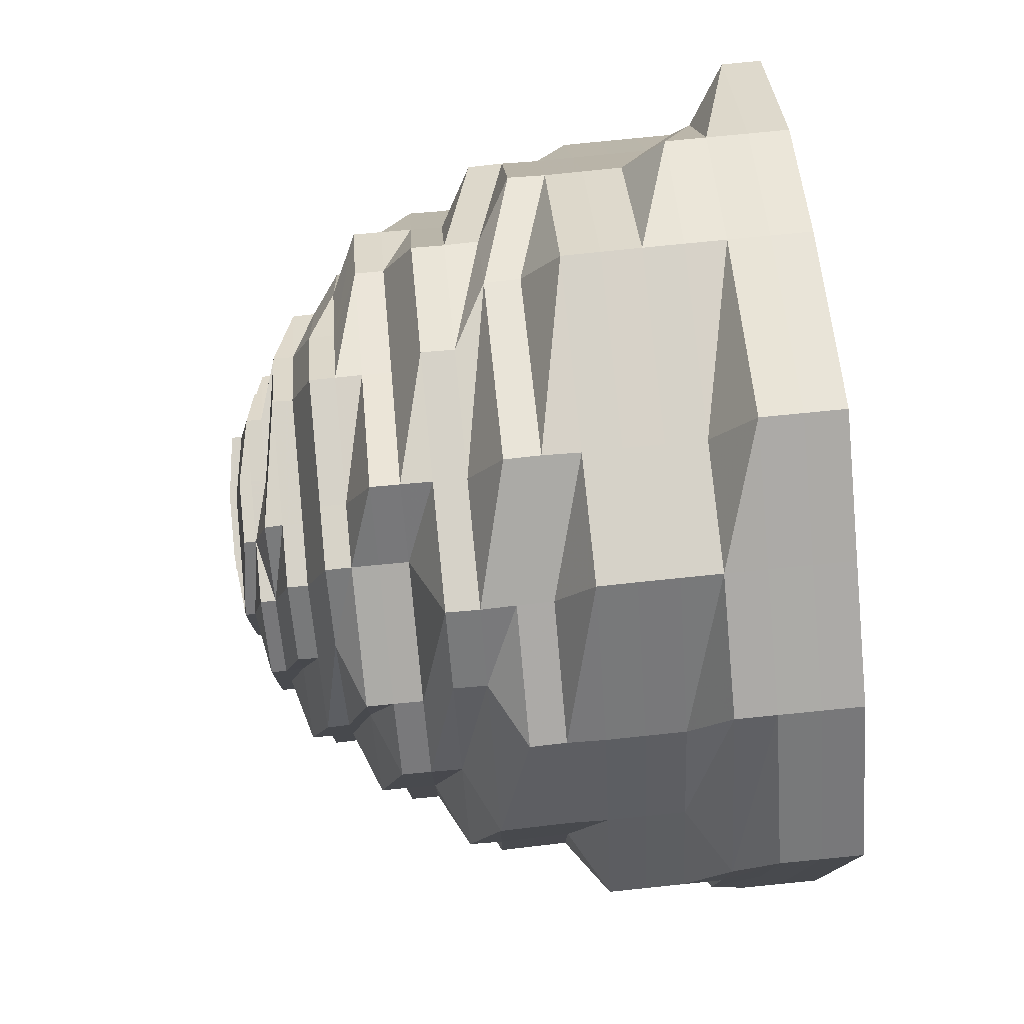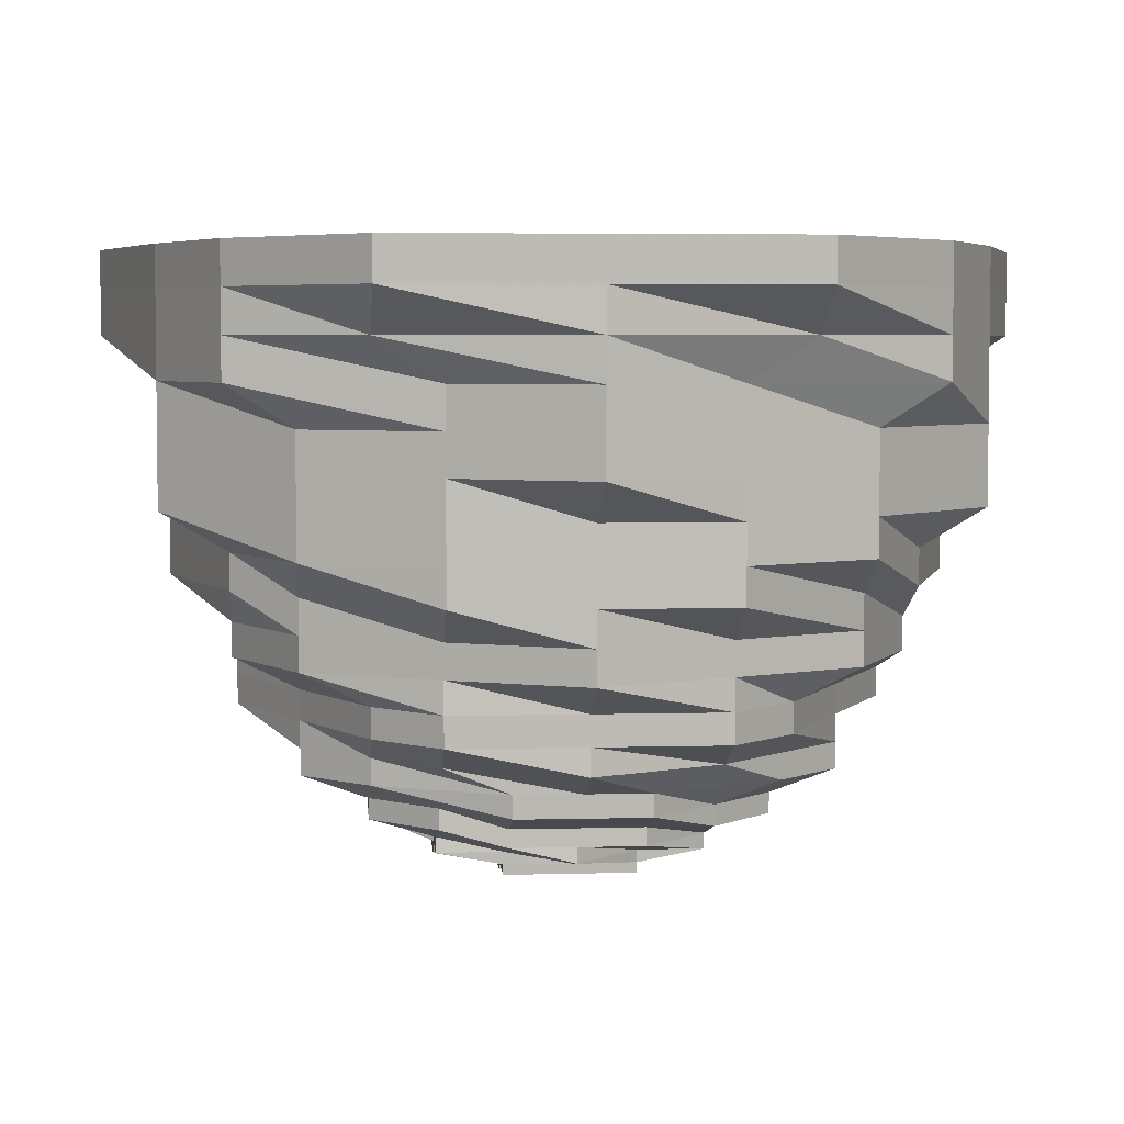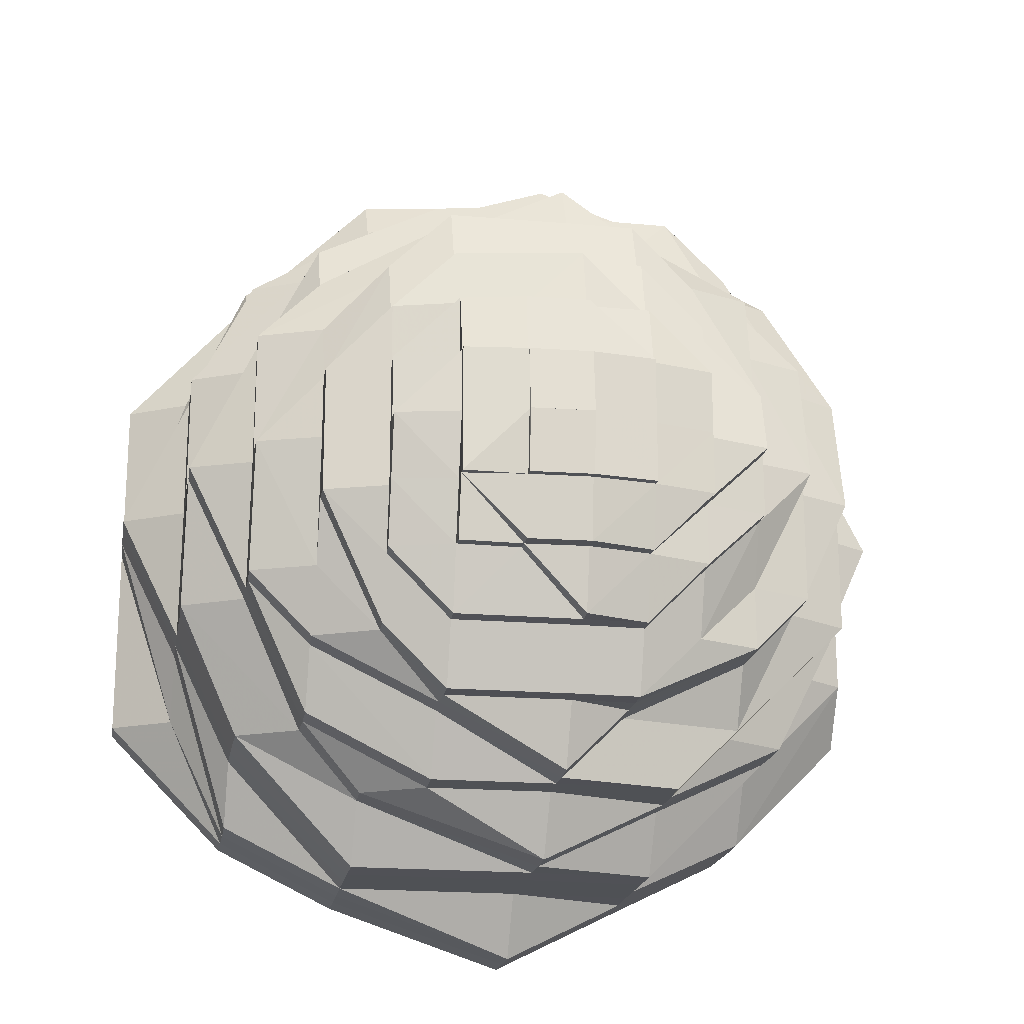
<metadata>
{"format":"obj","ext":"obj","renderer":"f3d","projection":"perspective","resolution":1024,"background":"white","views":[{"elev":77.7,"azim":-95.7,"up":"+Y"},{"elev":4.7,"azim":85.0,"up":"+Z"},{"elev":-19.8,"azim":170.5,"up":"+Y"}]}
</metadata>
<code>
o 7792
v 2248 1888 14.04
v 2248 1888 14.04
v 2248 1888 14.04
v 2248 1888 14.04
v 2248 1888 14.04
v 2248 1888 14.04
v 2248 1888 14.04
v 2248 1888 14.04
v 2248 1888 14.04
v 2248 1888 14.04
v 2248 1888 14.04
v 2248 1888 14.03
v 2248 1888 14.04
v 2248 1888 14.04
v 2248 1888 14.03
v 2248 1888 14.03
v 2248 1888 14.04
v 2248 1888 14.04
v 2248 1888 14.03
v 2248 1888 14.04
v 2248 1888 14.04
v 2248 1888 14.03
v 2248 1888 14.04
v 2248 1888 14.04
v 2248 1888 14.03
v 2248 1888 14.04
v 2248 1888 14.04
v 2248 1888 14.03
v 2248 1888 14.04
v 2248 1888 14.04
v 2248 1888 14.03
v 2248 1888 14.04
v 2248 1888 14.04
v 2248 1888 14.03
v 2248 1888 14.04
v 2248 1888 14.04
v 2248 1888 14.03
v 2248 1888 14.04
v 2248 1888 14.04
v 2248 1888 14.03
v 2248 1888 14.04
v 2248 1888 14.04
v 2248 1888 14.03
v 2248 1888 14.04
v 2248 1888 14.03
v 2248 1888 14.03
v 2248 1888 14.03
v 2248 1888 14.03
v 2248 1888 14.03
v 2248 1888 14.03
v 2248 1888 14.03
v 2248 1888 14.03
v 2248 1888 14.03
v 2248 1888 14.02
v 2248 1888 14.03
v 2248 1888 14.02
v 2248 1888 14.02
v 2248 1888 14.03
v 2248 1888 14.02
v 2248 1888 14.03
v 2248 1888 14.02
v 2248 1888 14.03
v 2248 1888 14.02
v 2248 1888 14.03
v 2248 1888 14.02
v 2248 1888 14.03
v 2248 1888 14.02
v 2248 1888 14.03
v 2248 1888 14.02
v 2248 1888 14.03
v 2248 1888 14.02
v 2248 1888 14.03
v 2248 1888 14.02
v 2248 1888 14.03
v 2248 1888 14.02
v 2248 1888 14.03
v 2248 1888 14.02
v 2248 1888 14.02
v 2248 1888 14.02
v 2248 1888 14.01
v 2248 1888 14.02
v 2248 1888 14.01
v 2248 1888 14.01
v 2248 1888 14.01
v 2248 1888 14.01
v 2248 1888 14.01
v 2248 1888 14.01
v 2248 1888 14.01
v 2248 1888 14.01
v 2248 1888 14.01
v 2248 1888 14.01
v 2248 1888 14.01
v 2248 1888 14.01
v 2248 1888 14.01
v 2248 1888 14.01
v 2248 1888 14.01
v 2248 1888 14.01
v 2248 1888 14.01
v 2248 1888 14.01
v 2248 1888 14.01
v 2248 1888 14.01
v 2248 1888 14.01
v 2248 1888 14.01
v 2248 1888 14.01
v 2248 1888 14.01
v 2248 1888 14.01
v 2248 1888 14.01
v 2248 1888 14.01
v 2248 1888 14.01
v 2248 1888 14.01
v 2248 1888 14.01
v 2248 1888 14
v 2248 1888 14.01
v 2248 1888 14
v 2248 1888 14
v 2248 1888 14
v 2248 1888 14
v 2248 1888 14
v 2248 1888 14
v 2248 1888 14
v 2248 1888 14
v 2248 1888 14
v 2248 1888 14
v 2248 1888 14
v 2248 1888 14
v 2248 1888 14
v 2248 1888 14
v 2248 1888 14
v 2248 1888 14
v 2248 1888 14
v 2248 1888 14
v 2248 1888 14
v 2248 1888 14
v 2248 1888 14
v 2248 1888 14
v 2248 1888 14
v 2248 1888 14
v 2248 1888 14
v 2248 1888 14
v 2248 1888 14
v 2248 1888 14
v 2248 1888 14
v 2248 1888 14
v 2248 1888 13.99
v 2248 1888 14
v 2248 1888 13.99
v 2248 1888 13.99
v 2248 1888 13.99
v 2248 1888 13.99
v 2248 1888 13.98
v 2248 1888 13.99
v 2248 1888 13.98
v 2248 1888 13.98
v 2248 1888 13.99
v 2248 1888 13.98
v 2248 1888 13.99
v 2248 1888 13.98
v 2248 1888 13.99
v 2248 1888 13.98
v 2248 1888 13.99
v 2248 1888 13.98
v 2248 1888 13.99
v 2248 1888 13.98
v 2248 1888 13.99
v 2248 1888 13.98
v 2248 1888 13.99
v 2248 1888 13.98
v 2248 1888 13.99
v 2248 1888 13.98
v 2248 1888 13.99
v 2248 1888 13.98
v 2248 1888 13.99
v 2248 1888 13.98
v 2248 1888 13.98
v 2248 1888 13.98
v 2248 1888 13.98
v 2248 1888 13.98
v 2248 1888 13.98
v 2248 1888 13.98
v 2248 1888 13.98
v 2248 1888 13.98
v 2248 1888 13.98
v 2248 1888 13.98
v 2248 1888 13.98
v 2248 1888 13.98
v 2248 1888 13.98
v 2248 1888 13.98
v 2248 1888 13.98
v 2248 1888 13.98
v 2248 1888 13.98
v 2248 1888 13.98
v 2248 1888 13.98
v 2248 1888 13.98
v 2248 1888 13.98
v 2248 1888 13.98
v 2248 1888 13.98
v 2248 1888 13.98
v 2248 1888 13.98
v 2248 1888 13.98
v 2248 1888 13.98
v 2248 1888 13.98
v 2248 1888 13.98
v 2248 1888 13.98
v 2248 1888 13.98
v 2248 1888 13.98
v 2248 1888 13.98
v 2248 1888 13.98
v 2248 1888 13.97
v 2248 1888 13.98
v 2248 1888 13.97
v 2248 1888 13.97
v 2248 1888 13.97
v 2248 1888 13.97
v 2248 1888 13.97
v 2248 1888 13.97
v 2248 1888 13.97
v 2248 1888 13.97
v 2248 1888 13.97
v 2248 1888 13.97
v 2248 1888 13.97
v 2248 1888 13.97
v 2248 1888 13.97
v 2248 1888 13.97
v 2248 1888 13.97
v 2248 1888 13.97
v 2248 1888 13.97
v 2248 1888 13.97
v 2248 1888 13.97
v 2248 1888 13.97
v 2248 1888 13.97
v 2248 1888 13.97
v 2248 1888 13.97
v 2248 1888 13.97
v 2248 1888 13.97
v 2248 1888 13.97
v 2248 1888 13.97
v 2248 1888 13.97
v 2248 1888 13.97
v 2248 1888 13.97
v 2248 1888 13.96
v 2248 1888 13.97
v 2248 1888 13.96
v 2248 1888 13.96
v 2248 1888 13.96
v 2248 1888 13.96
v 2248 1888 13.96
v 2248 1888 13.96
v 2248 1888 13.96
v 2248 1888 13.96
v 2248 1888 13.96
v 2248 1888 13.96
v 2248 1888 13.96
v 2248 1888 13.96
v 2248 1888 13.96
v 2248 1888 13.96
v 2248 1888 13.96
v 2248 1888 13.95
v 2248 1888 13.96
v 2248 1888 13.96
v 2248 1888 13.96
v 2248 1888 13.96
v 2248 1888 13.96
v 2248 1888 13.95
v 2248 1888 13.96
v 2248 1888 13.96
v 2248 1888 13.96
v 2248 1888 13.96
v 2248 1888 13.96
v 2248 1888 13.96
v 2248 1888 13.96
v 2248 1888 13.96
v 2248 1888 13.96
v 2248 1888 13.96
v 2248 1888 13.96
v 2248 1888 13.96
v 2248 1888 13.96
v 2248 1888 13.96
v 2248 1888 13.96
v 2248 1888 13.96
v 2248 1888 13.96
v 2248 1888 13.96
v 2248 1888 13.96
v 2248 1888 13.96
v 2248 1888 13.96
v 2248 1888 13.96
v 2248 1888 13.96
v 2248 1888 13.96
v 2248 1888 13.96
v 2248 1888 13.96
v 2248 1888 13.96
v 2248 1888 13.96
v 2248 1888 13.96
v 2248 1888 13.96
v 2248 1888 13.95
v 2248 1888 13.96
v 2248 1888 13.96
v 2248 1888 13.95
v 2248 1888 13.95
v 2248 1888 13.95
v 2248 1888 13.96
v 2248 1888 13.95
v 2248 1888 13.95
v 2248 1888 13.96
v 2248 1888 13.95
v 2248 1888 13.95
v 2248 1888 13.95
v 2248 1888 13.96
v 2248 1888 13.95
v 2248 1888 13.96
v 2248 1888 13.95
v 2248 1888 13.95
v 2248 1888 13.95
v 2248 1888 13.95
v 2248 1888 13.95
v 2248 1888 13.95
v 2248 1888 13.95
v 2248 1888 13.95
v 2248 1888 13.95
v 2248 1888 13.95
v 2248 1888 13.96
v 2248 1888 13.96
v 2248 1888 13.96
v 2248 1888 13.95
v 2248 1888 13.95
v 2248 1888 13.95
v 2248 1888 13.95
v 2248 1888 13.95
v 2248 1888 13.95
v 2248 1888 13.95
v 2248 1888 13.95
v 2248 1888 13.95
v 2248 1888 13.95
v 2248 1888 13.95
v 2248 1888 13.95
v 2248 1888 13.95
v 2248 1888 13.96
v 2248 1888 13.95
v 2248 1888 13.95
v 2248 1888 13.95
v 2248 1888 13.95
v 2248 1888 13.95
v 2248 1888 13.95
v 2248 1888 13.95
v 2248 1888 13.95
v 2248 1888 13.95
v 2248 1888 13.95
v 2248 1888 13.95
v 2248 1888 13.95
v 2248 1888 13.95
v 2248 1888 13.95
v 2248 1888 13.95
v 2248 1888 13.95
v 2248 1888 13.95
v 2248 1888 13.95
v 2248 1888 13.95
v 2248 1888 13.95
v 2248 1888 13.95
v 2248 1888 13.95
v 2248 1888 13.95
v 2248 1888 13.95
v 2248 1888 13.95
v 2248 1888 13.95
v 2248 1888 13.95
v 2248 1888 13.95
v 2248 1888 13.95
v 2248 1888 13.95
v 2248 1888 13.95
v 2248 1888 13.95
v 2248 1888 13.95
v 2248 1888 13.95
v 2248 1888 13.95
v 2248 1888 13.95
v 2248 1888 13.95
v 2248 1888 13.95
v 2248 1888 13.95
v 2248 1888 13.95
v 2248 1888 13.95
v 2248 1888 13.95
v 2248 1888 13.95
v 2248 1888 13.95
v 2248 1888 13.95
v 2248 1888 13.95
v 2248 1888 13.95
v 2248 1888 13.95
v 2248 1888 13.95
v 2248 1888 13.95
v 2248 1888 13.95
v 2248 1888 13.95
v 2248 1888 13.95
v 2248 1888 13.95
v 2248 1888 13.95
v 2248 1888 13.95
v 2248 1888 13.95
v 2248 1888 13.95
v 2248 1888 13.95
v 2248 1888 13.96
v 2248 1888 13.96
v 2248 1888 13.96
v 2248 1888 13.96
v 2248 1888 13.95
v 2248 1888 13.95
v 2248 1888 13.95
v 2248 1888 13.95
v 2248 1888 13.95
v 2248 1888 13.95
v 2248 1888 13.95
v 2248 1888 13.95
v 2248 1888 13.95
v 2248 1888 13.95
v 2248 1888 13.95
v 2248 1888 13.95
v 2248 1888 13.95
v 2248 1888 13.95
v 2248 1888 13.95
v 2248 1888 13.95
v 2248 1888 13.95
v 2248 1888 13.95
v 2248 1888 13.95
v 2248 1888 13.95
v 2248 1888 13.95
v 2248 1888 13.95
v 2248 1888 13.95
v 2248 1888 13.95
v 2248 1888 13.95
v 2248 1888 13.95
v 2248 1888 13.95
v 2248 1888 13.95
v 2248 1888 13.95
v 2248 1888 13.95
v 2248 1888 13.95
v 2248 1888 13.95
v 2248 1888 13.95
v 2248 1888 13.95
f 1 2 3
f 3 2 4
f 2 5 4
f 6 1 3
f 7 1 6
f 4 5 8
f 5 9 8
f 10 7 6
f 11 7 10
f 6 3 12
f 13 11 10
f 14 11 13
f 10 6 15
f 15 6 12
f 13 10 16
f 16 10 15
f 17 14 13
f 18 14 17
f 19 13 16
f 17 13 19
f 20 18 17
f 21 18 20
f 22 17 19
f 20 17 22
f 23 21 20
f 24 21 23
f 25 20 22
f 23 20 25
f 26 24 23
f 27 24 26
f 28 23 25
f 26 23 28
f 29 27 26
f 30 27 29
f 31 26 28
f 29 26 31
f 32 30 29
f 33 30 32
f 34 29 31
f 32 29 34
f 35 33 32
f 36 33 35
f 37 32 34
f 35 32 37
f 38 36 35
f 39 36 38
f 40 35 37
f 38 35 40
f 41 39 38
f 42 39 41
f 43 38 40
f 41 38 43
f 44 42 41
f 9 42 44
f 8 9 44
f 44 41 45
f 45 41 43
f 8 44 46
f 46 44 45
f 47 8 46
f 4 8 47
f 46 45 48
f 49 4 47
f 3 4 49
f 12 3 49
f 47 46 50
f 50 46 48
f 49 47 51
f 51 47 50
f 12 49 52
f 52 49 51
f 53 12 52
f 15 12 53
f 52 51 54
f 55 15 53
f 16 15 55
f 53 52 56
f 56 52 54
f 55 53 57
f 57 53 56
f 58 16 55
f 19 16 58
f 59 55 57
f 58 55 59
f 60 19 58
f 22 19 60
f 61 58 59
f 60 58 61
f 62 22 60
f 25 22 62
f 63 60 61
f 62 60 63
f 64 25 62
f 28 25 64
f 65 62 63
f 64 62 65
f 66 28 64
f 31 28 66
f 67 64 65
f 66 64 67
f 68 31 66
f 34 31 68
f 69 66 67
f 68 66 69
f 70 34 68
f 37 34 70
f 71 68 69
f 70 68 71
f 72 37 70
f 40 37 72
f 73 70 71
f 72 70 73
f 74 40 72
f 43 40 74
f 75 72 73
f 74 72 75
f 76 43 74
f 45 43 76
f 48 45 76
f 76 74 77
f 77 74 75
f 48 76 78
f 78 76 77
f 79 48 78
f 50 48 79
f 78 77 80
f 81 50 79
f 51 50 81
f 54 51 81
f 79 78 82
f 82 78 80
f 81 79 83
f 83 79 82
f 54 81 84
f 84 81 83
f 85 54 84
f 56 54 85
f 84 83 86
f 87 56 85
f 57 56 87
f 85 84 88
f 88 84 86
f 87 85 89
f 89 85 88
f 90 57 87
f 59 57 90
f 91 87 89
f 90 87 91
f 92 59 90
f 61 59 92
f 93 90 91
f 92 90 93
f 94 61 92
f 63 61 94
f 95 92 93
f 94 92 95
f 96 63 94
f 65 63 96
f 97 94 95
f 96 94 97
f 98 65 96
f 67 65 98
f 99 96 97
f 98 96 99
f 100 67 98
f 69 67 100
f 101 98 99
f 100 98 101
f 102 69 100
f 71 69 102
f 103 100 101
f 102 100 103
f 104 71 102
f 73 71 104
f 105 102 103
f 104 102 105
f 106 73 104
f 75 73 106
f 107 104 105
f 106 104 107
f 108 75 106
f 77 75 108
f 80 77 108
f 108 106 109
f 109 106 107
f 80 108 110
f 110 108 109
f 111 80 110
f 82 80 111
f 110 109 112
f 113 82 111
f 83 82 113
f 86 83 113
f 111 110 114
f 114 110 112
f 113 111 115
f 115 111 114
f 86 113 116
f 116 113 115
f 117 86 116
f 88 86 117
f 116 115 118
f 119 88 117
f 89 88 119
f 117 116 120
f 120 116 118
f 119 117 121
f 121 117 120
f 122 89 119
f 91 89 122
f 123 119 121
f 122 119 123
f 124 91 122
f 93 91 124
f 125 122 123
f 124 122 125
f 126 93 124
f 95 93 126
f 127 124 125
f 126 124 127
f 128 95 126
f 97 95 128
f 129 126 127
f 128 126 129
f 130 97 128
f 99 97 130
f 131 128 129
f 130 128 131
f 132 99 130
f 101 99 132
f 133 130 131
f 132 130 133
f 134 101 132
f 103 101 134
f 135 132 133
f 134 132 135
f 136 103 134
f 105 103 136
f 137 134 135
f 136 134 137
f 138 105 136
f 107 105 138
f 139 136 137
f 138 136 139
f 140 107 138
f 109 107 140
f 112 109 140
f 140 138 141
f 141 138 139
f 112 140 142
f 142 140 141
f 143 112 142
f 114 112 143
f 142 141 144
f 145 114 143
f 115 114 145
f 118 115 145
f 143 142 146
f 146 142 144
f 145 143 147
f 147 143 146
f 118 145 148
f 148 145 147
f 149 118 148
f 120 118 149
f 148 147 150
f 151 120 149
f 121 120 151
f 149 148 152
f 152 148 150
f 151 149 153
f 153 149 152
f 154 121 151
f 123 121 154
f 155 151 153
f 154 151 155
f 156 123 154
f 125 123 156
f 157 154 155
f 156 154 157
f 158 125 156
f 127 125 158
f 159 156 157
f 158 156 159
f 160 127 158
f 129 127 160
f 161 158 159
f 160 158 161
f 162 129 160
f 131 129 162
f 163 160 161
f 162 160 163
f 164 131 162
f 133 131 164
f 165 162 163
f 164 162 165
f 166 133 164
f 135 133 166
f 167 164 165
f 166 164 167
f 168 135 166
f 137 135 168
f 169 166 167
f 168 166 169
f 170 137 168
f 139 137 170
f 171 168 169
f 170 168 171
f 172 139 170
f 141 139 172
f 144 141 172
f 172 170 173
f 173 170 171
f 144 172 174
f 174 172 173
f 175 144 174
f 146 144 175
f 174 173 176
f 177 146 175
f 147 146 177
f 150 147 177
f 175 174 178
f 178 174 176
f 177 175 179
f 179 175 178
f 150 177 180
f 180 177 179
f 181 150 180
f 152 150 181
f 180 179 182
f 183 152 181
f 153 152 183
f 181 180 184
f 184 180 182
f 183 181 185
f 185 181 184
f 186 153 183
f 155 153 186
f 187 183 185
f 186 183 187
f 188 155 186
f 157 155 188
f 189 186 187
f 188 186 189
f 190 157 188
f 159 157 190
f 191 188 189
f 190 188 191
f 192 159 190
f 161 159 192
f 193 190 191
f 192 190 193
f 194 161 192
f 163 161 194
f 195 192 193
f 194 192 195
f 196 163 194
f 165 163 196
f 197 194 195
f 196 194 197
f 198 165 196
f 167 165 198
f 199 196 197
f 198 196 199
f 200 167 198
f 169 167 200
f 201 198 199
f 200 198 201
f 202 169 200
f 171 169 202
f 203 200 201
f 202 200 203
f 204 171 202
f 173 171 204
f 176 173 204
f 204 202 205
f 205 202 203
f 176 204 206
f 206 204 205
f 207 176 206
f 178 176 207
f 206 205 208
f 209 178 207
f 179 178 209
f 182 179 209
f 207 206 210
f 210 206 208
f 209 207 211
f 211 207 210
f 182 209 212
f 212 209 211
f 213 182 212
f 184 182 213
f 212 211 214
f 215 184 213
f 185 184 215
f 213 212 216
f 216 212 214
f 215 213 217
f 217 213 216
f 218 185 215
f 187 185 218
f 219 215 217
f 218 215 219
f 220 187 218
f 189 187 220
f 221 218 219
f 220 218 221
f 222 189 220
f 191 189 222
f 223 220 221
f 222 220 223
f 224 191 222
f 193 191 224
f 225 222 223
f 224 222 225
f 226 193 224
f 195 193 226
f 227 224 225
f 226 224 227
f 228 195 226
f 197 195 228
f 229 226 227
f 228 226 229
f 230 197 228
f 199 197 230
f 231 228 229
f 230 228 231
f 232 199 230
f 201 199 232
f 233 230 231
f 232 230 233
f 234 201 232
f 203 201 234
f 235 232 233
f 234 232 235
f 236 203 234
f 205 203 236
f 208 205 236
f 236 234 237
f 237 234 235
f 208 236 238
f 238 236 237
f 239 208 238
f 210 208 239
f 238 237 240
f 241 210 239
f 211 210 241
f 214 211 241
f 239 238 242
f 242 238 240
f 241 239 243
f 243 239 242
f 214 241 244
f 244 241 243
f 245 214 244
f 216 214 245
f 244 243 246
f 247 216 245
f 217 216 247
f 245 244 248
f 248 244 246
f 247 245 249
f 249 245 248
f 250 217 247
f 219 217 250
f 251 247 249
f 250 247 251
f 251 249 252
f 253 219 250
f 221 219 253
f 254 250 251
f 253 250 254
f 255 251 252
f 254 251 255
f 255 256 257
f 258 254 255
f 259 254 260
f 261 253 254
f 258 262 263
f 264 253 261
f 264 221 253
f 265 264 261
f 223 221 264
f 265 266 267
f 268 223 264
f 268 264 265
f 225 223 268
f 269 268 265
f 270 225 268
f 270 268 269
f 227 225 270
f 269 271 272
f 273 227 270
f 229 227 273
f 274 270 269
f 273 270 274
f 274 269 275
f 275 269 276
f 277 273 274
f 277 274 275
f 278 229 273
f 278 273 277
f 231 229 278
f 279 231 278
f 233 231 279
f 280 278 277
f 279 278 280
f 281 233 279
f 235 233 281
f 282 279 280
f 281 279 282
f 280 277 283
f 283 277 275
f 282 280 284
f 284 280 283
f 285 235 281
f 237 235 285
f 240 237 285
f 285 281 286
f 286 281 282
f 240 285 287
f 287 285 286
f 288 240 287
f 242 240 288
f 287 286 289
f 288 287 289
f 286 282 290
f 290 282 284
f 289 286 290
f 291 288 289
f 292 242 288
f 292 288 291
f 243 242 292
f 246 243 292
f 293 292 291
f 246 292 293
f 291 289 294
f 295 246 293
f 248 246 295
f 296 293 297
f 297 298 299
f 293 300 298
f 301 293 302
f 303 248 295
f 249 248 303
f 252 249 303
f 252 303 304
f 303 295 305
f 304 303 305
f 306 307 304
f 304 305 308
f 305 309 310
f 305 310 311
f 312 311 313
f 308 305 314
f 308 314 315
f 316 308 312
f 317 308 316
f 318 319 308
f 320 321 322
f 276 322 323
f 275 276 323
f 323 322 324
f 322 258 324
f 323 324 325
f 326 327 325
f 328 275 323
f 324 258 329
f 330 324 331
f 324 329 332
f 332 329 333
f 329 334 333
f 335 336 334
f 334 337 338
f 332 338 339
f 340 332 341
f 342 343 340
f 343 344 345
f 342 346 347
f 346 348 349
f 347 350 351
f 348 352 353
f 350 353 354
f 355 354 356
f 357 358 355
f 359 360 355
f 360 361 362
f 359 363 364
f 364 365 366
f 363 367 368
f 367 369 368
f 370 371 365
f 372 370 373
f 374 375 372
f 376 375 374
f 375 370 377
f 375 378 370
f 378 328 370
f 328 379 380
f 378 275 328
f 283 275 378
f 381 378 375
f 381 283 378
f 382 381 375
f 284 283 381
f 383 284 381
f 383 381 382
f 290 284 383
f 384 383 382
f 384 290 383
f 289 290 384
f 385 384 382
f 294 289 384
f 294 384 385
f 385 386 387
f 388 385 389
f 390 391 388
f 302 294 391
f 392 294 393
f 394 395 391
f 395 396 294
f 397 398 399
f 400 401 402
f 403 400 404
f 404 405 406
f 405 402 407
f 408 407 409
f 410 411 408
f 412 413 408
f 412 414 415
f 413 416 417
f 418 416 419
f 420 417 421
f 422 418 420
f 414 422 420
f 423 424 425
f 426 427 428
f 429 430 431
f 432 433 431

</code>
